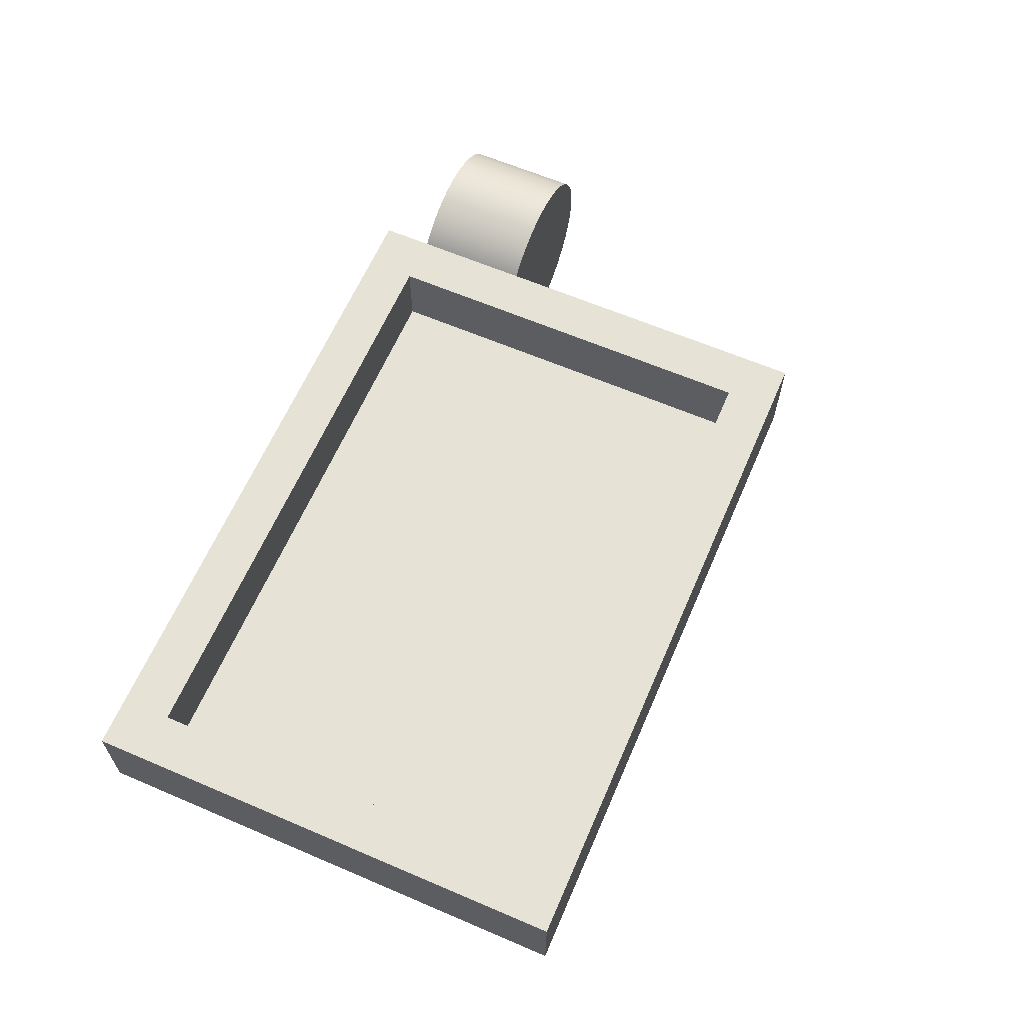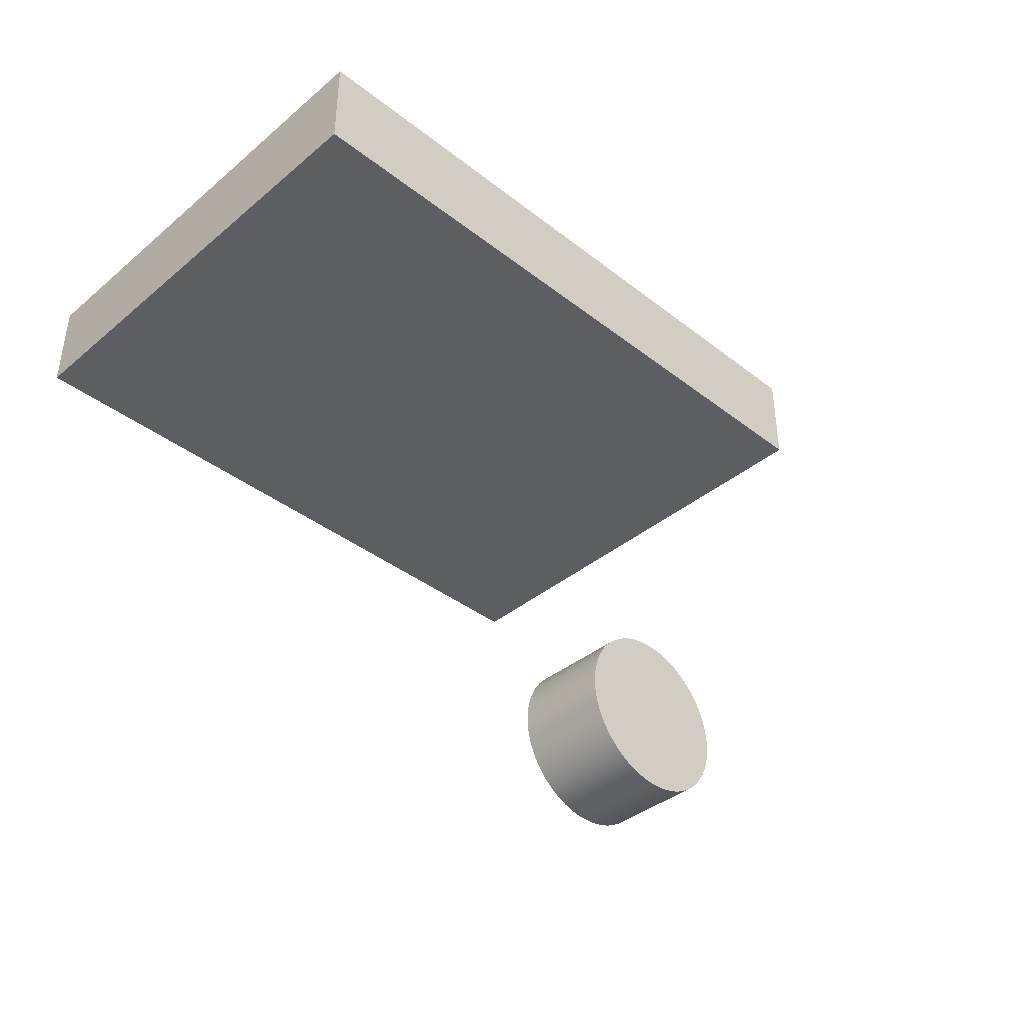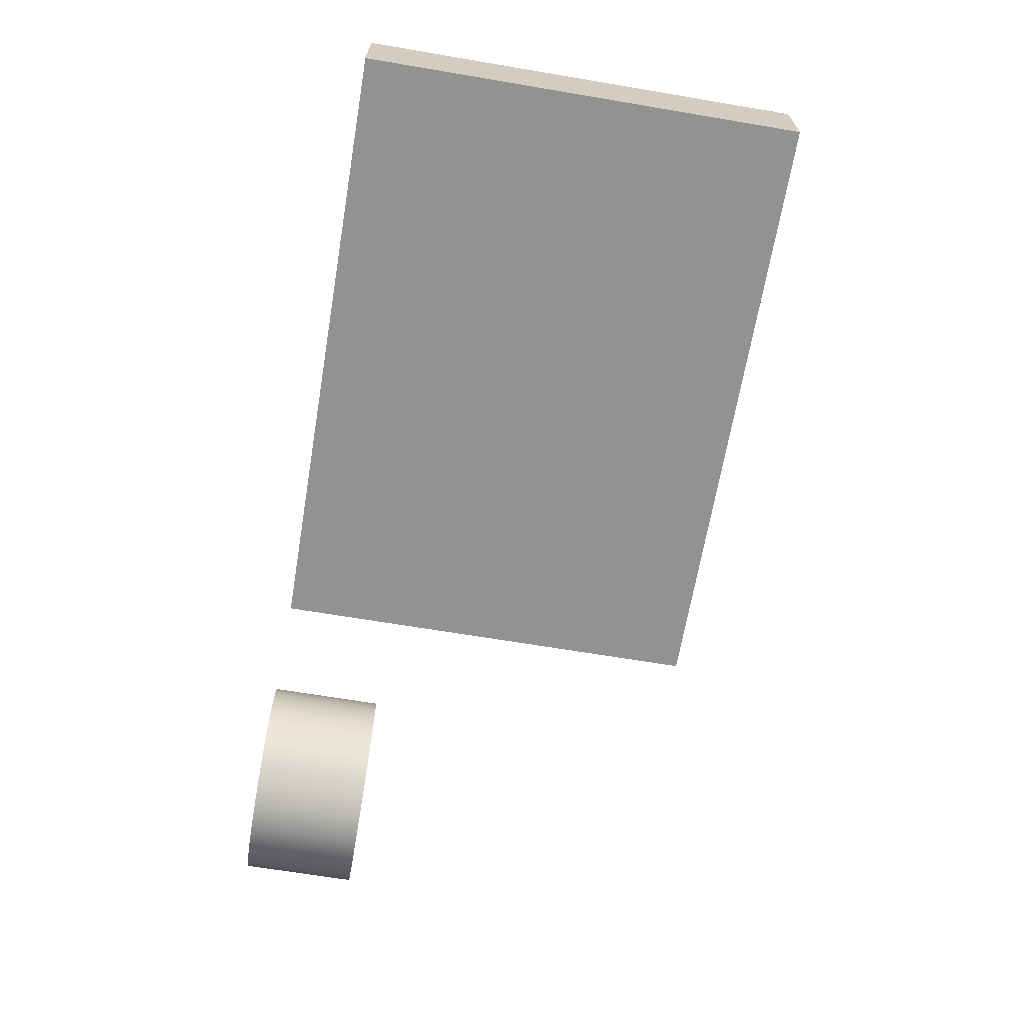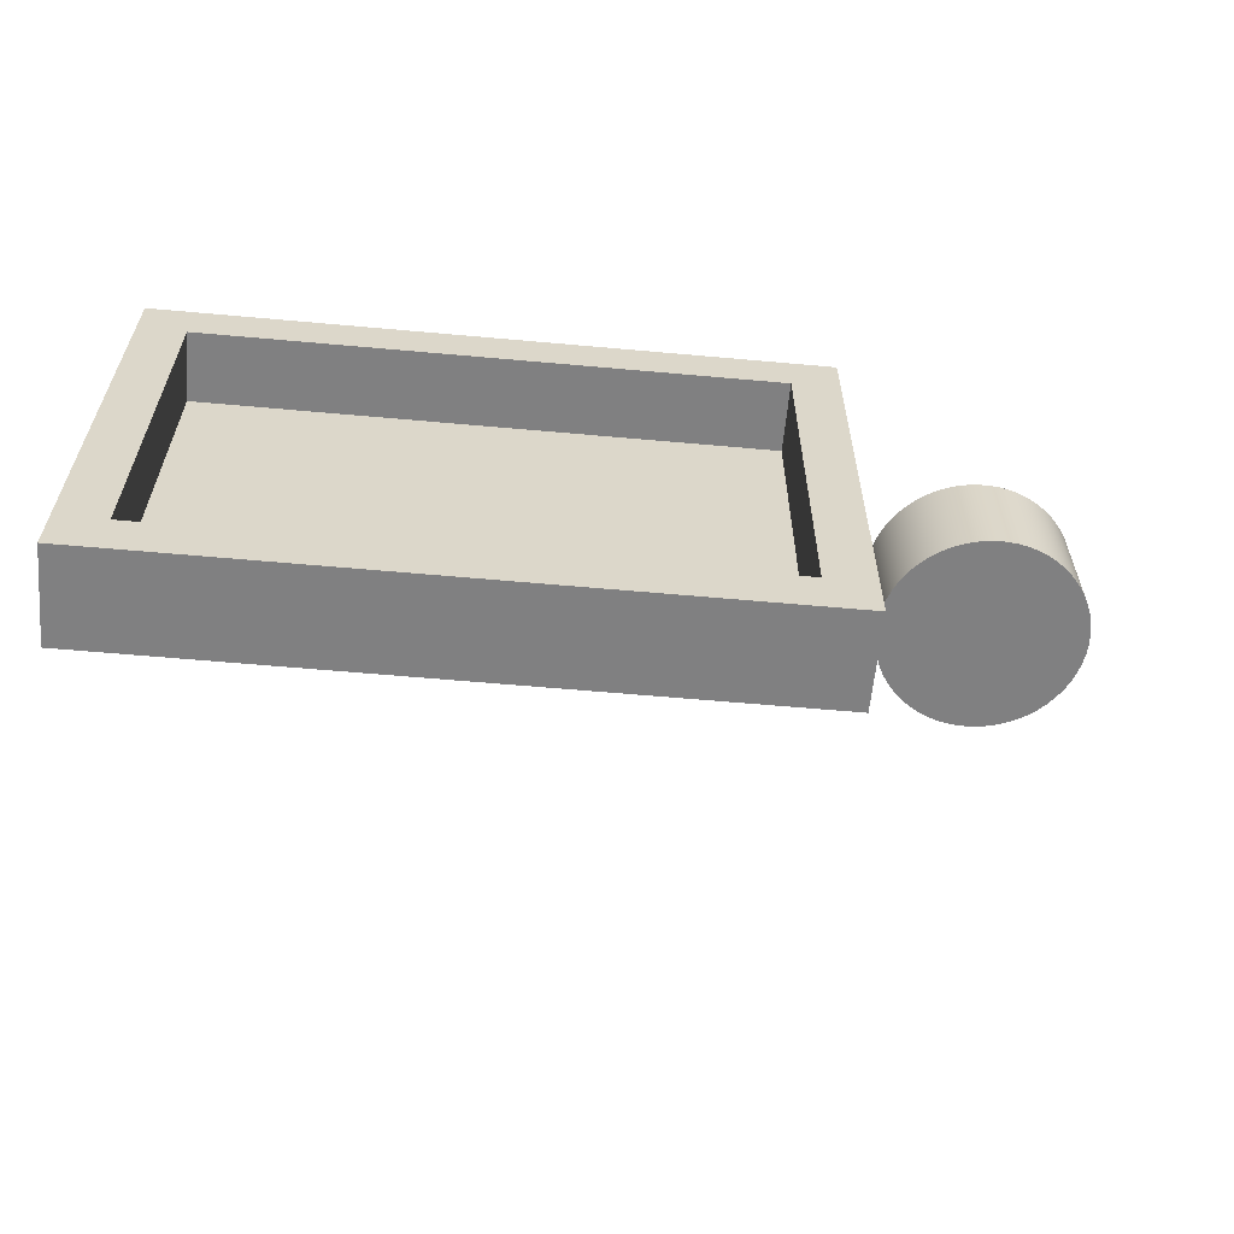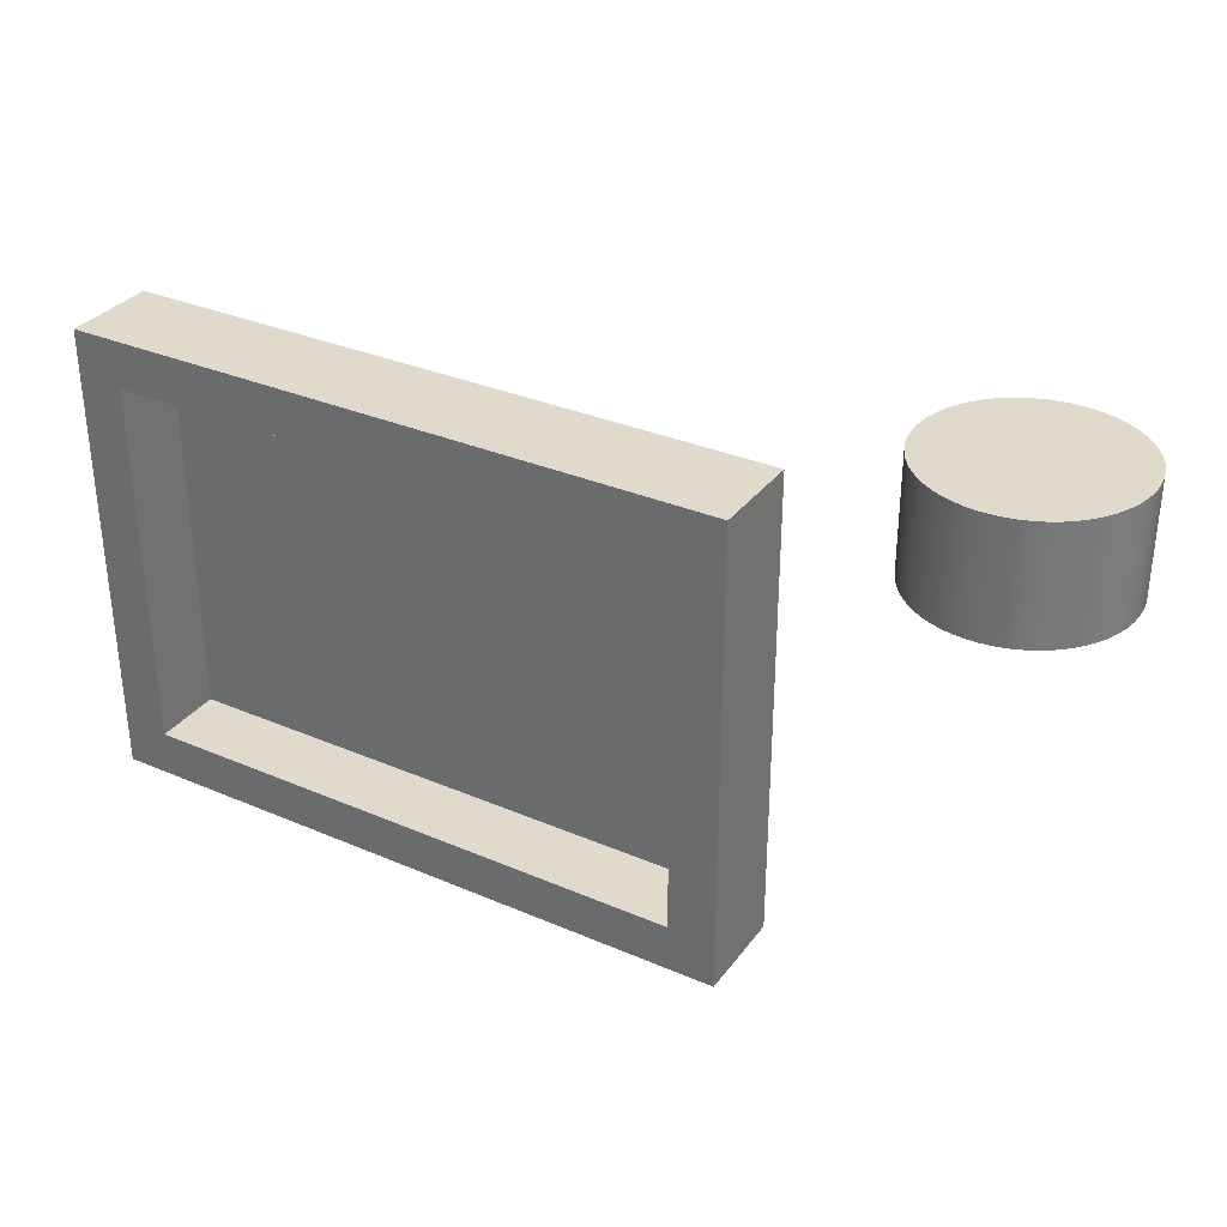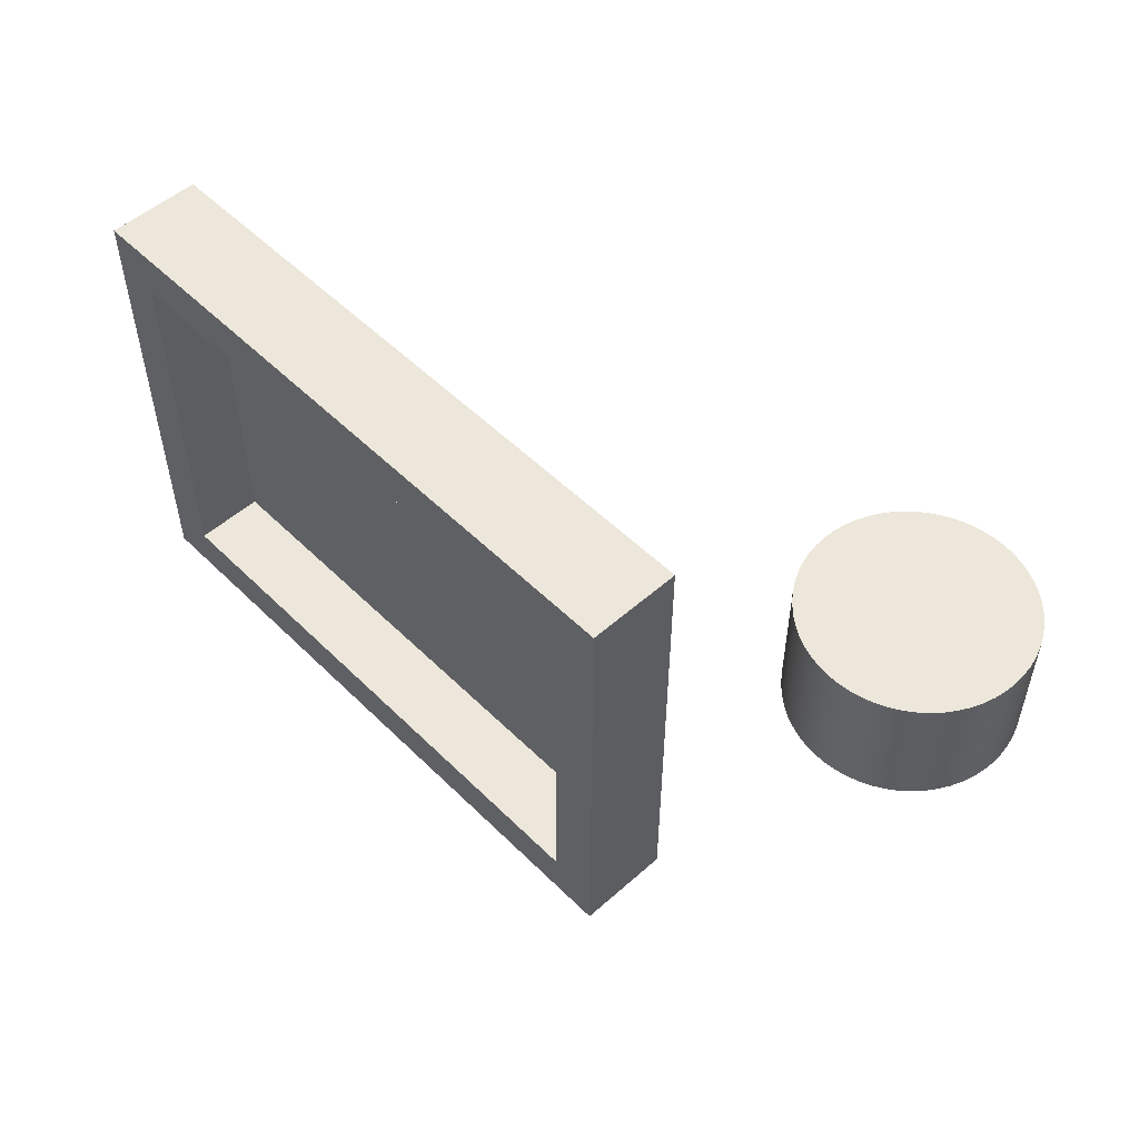
<metadata>
{"format":"obj","ext":"obj","renderer":"f3d","projection":"perspective","resolution":1024,"background":"white","views":[{"elev":63.1,"azim":113.4,"up":"+Y"},{"elev":-38.8,"azim":135.9,"up":"+Y"},{"elev":-66.3,"azim":80.4,"up":"+Y"},{"elev":-60.1,"azim":174.7,"up":"+Z"},{"elev":32.5,"azim":-149.2,"up":"+Z"},{"elev":52.4,"azim":-133.5,"up":"+Z"}]}
</metadata>
<code>
v 1.274 25.34 -1.27
v 16.51 25.34 -1.27
v 16.51 23.43 -1.27
v 1.274 23.43 -1.27
v 1.274 23.43 -1.27
v 16.51 23.43 -1.27
v 16.51 23.43 -11.43
v 1.274 23.43 -11.43
v 16.51 25.34 -11.43
v 1.274 25.34 -11.43
v 1.274 23.43 -11.43
v 16.51 23.43 -11.43
v 1.274 25.34 -11.43
v 1.274 25.34 -1.27
v 1.274 23.43 -1.27
v 1.274 23.43 -11.43
v 0.004433 25.34 -12.7
v 17.78 25.34 -12.7
v 17.78 22.8 -12.7
v 0.004433 22.8 -12.7
v 0.004433 22.8 0
v 0.004433 25.34 0
v 0.004433 25.34 -12.7
v 0.004433 22.8 -12.7
v 17.78 22.8 0
v 0.004433 22.8 0
v 0.004433 22.8 -12.7
v 17.78 22.8 -12.7
v 16.51 25.34 -11.43
v 16.51 25.34 -1.27
v 1.274 25.34 -1.27
v 1.274 25.34 -11.43
v 0.004433 25.34 0
v 17.78 25.34 0
v 17.78 25.34 -12.7
v 0.004433 25.34 -12.7
v 16.51 25.34 -1.27
v 16.51 25.34 -11.43
v 16.51 23.43 -11.43
v 16.51 23.43 -1.27
v 17.78 25.34 0
v 0.004433 25.34 0
v 0.004433 22.8 0
v 17.78 22.8 0
v 17.78 25.34 0
v 17.78 22.8 0
v 17.78 22.8 -12.7
v 17.78 25.34 -12.7
v -7.171 19.54 -3.175
v -7.155 19.24 -3.175
v -7.106 18.94 -3.175
v -7.025 18.65 -3.175
v -6.913 18.37 -3.175
v -6.771 18.1 -3.175
v -6.601 17.85 -3.175
v -6.405 17.62 -3.175
v -6.186 17.41 -3.175
v -5.945 17.23 -3.175
v -5.686 17.07 -3.175
v -5.411 16.94 -3.175
v -5.125 16.85 -3.175
v -4.829 16.78 -3.175
v -4.528 16.75 -3.175
v -4.226 16.75 -3.175
v -3.925 16.78 -3.175
v -3.63 16.85 -3.175
v -3.343 16.94 -3.175
v -3.068 17.07 -3.175
v -2.809 17.23 -3.175
v -2.568 17.41 -3.175
v -2.349 17.62 -3.175
v -2.153 17.85 -3.175
v -1.983 18.1 -3.175
v -1.841 18.37 -3.175
v -1.729 18.65 -3.175
v -1.648 18.94 -3.175
v -1.599 19.24 -3.175
v -1.583 19.54 -3.175
v -1.599 19.84 -3.175
v -1.648 20.14 -3.175
v -1.729 20.43 -3.175
v -1.841 20.71 -3.175
v -1.983 20.98 -3.175
v -2.153 21.23 -3.175
v -2.349 21.46 -3.175
v -2.568 21.67 -3.175
v -2.809 21.85 -3.175
v -3.068 22.01 -3.175
v -3.343 22.13 -3.175
v -3.63 22.23 -3.175
v -3.925 22.3 -3.175
v -4.226 22.33 -3.175
v -4.528 22.33 -3.175
v -4.829 22.3 -3.175
v -5.125 22.23 -3.175
v -5.411 22.13 -3.175
v -5.686 22.01 -3.175
v -5.945 21.85 -3.175
v -6.186 21.67 -3.175
v -6.405 21.46 -3.175
v -6.601 21.23 -3.175
v -6.771 20.98 -3.175
v -6.913 20.71 -3.175
v -7.025 20.43 -3.175
v -7.106 20.14 -3.175
v -7.155 19.84 -3.175
v -7.171 19.54 0
v -7.155 19.84 0
v -7.106 20.14 0
v -7.025 20.43 0
v -6.913 20.71 0
v -6.771 20.98 0
v -6.601 21.23 0
v -6.405 21.46 0
v -6.186 21.67 0
v -5.945 21.85 0
v -5.686 22.01 0
v -5.411 22.13 0
v -5.125 22.23 0
v -4.829 22.3 0
v -4.528 22.33 0
v -4.226 22.33 0
v -3.925 22.3 0
v -3.63 22.23 0
v -3.343 22.13 0
v -3.068 22.01 0
v -2.809 21.85 0
v -2.568 21.67 0
v -2.349 21.46 0
v -2.153 21.23 0
v -1.983 20.98 0
v -1.841 20.71 0
v -1.729 20.43 0
v -1.648 20.14 0
v -1.599 19.84 0
v -1.583 19.54 0
v -1.599 19.24 0
v -1.648 18.94 0
v -1.729 18.65 0
v -1.841 18.37 0
v -1.983 18.1 0
v -2.153 17.85 0
v -2.349 17.62 0
v -2.568 17.41 0
v -2.809 17.23 0
v -3.068 17.07 0
v -3.343 16.94 0
v -3.63 16.85 0
v -3.925 16.78 0
v -4.226 16.75 0
v -4.528 16.75 0
v -4.829 16.78 0
v -5.125 16.85 0
v -5.411 16.94 0
v -5.686 17.07 0
v -5.945 17.23 0
v -6.186 17.41 0
v -6.405 17.62 0
v -6.601 17.85 0
v -6.771 18.1 0
v -6.913 18.37 0
v -7.025 18.65 0
v -7.106 18.94 0
v -7.155 19.24 0
v -7.171 19.54 0
v -7.171 19.54 -3.175
v -7.171 19.54 0
v -7.155 19.24 0
v -7.106 18.94 0
v -7.025 18.65 0
v -6.913 18.37 0
v -6.771 18.1 0
v -6.601 17.85 0
v -6.405 17.62 0
v -6.186 17.41 0
v -5.945 17.23 0
v -5.686 17.07 0
v -5.411 16.94 0
v -5.125 16.85 0
v -4.829 16.78 0
v -4.528 16.75 0
v -4.226 16.75 0
v -3.925 16.78 0
v -3.63 16.85 0
v -3.343 16.94 0
v -3.068 17.07 0
v -2.809 17.23 0
v -2.568 17.41 0
v -2.349 17.62 0
v -2.153 17.85 0
v -1.983 18.1 0
v -1.841 18.37 0
v -1.729 18.65 0
v -1.648 18.94 0
v -1.599 19.24 0
v -1.583 19.54 0
v -1.599 19.84 0
v -1.648 20.14 0
v -1.729 20.43 0
v -1.841 20.71 0
v -1.983 20.98 0
v -2.153 21.23 0
v -2.349 21.46 0
v -2.568 21.67 0
v -2.809 21.85 0
v -3.068 22.01 0
v -3.343 22.13 0
v -3.63 22.23 0
v -3.925 22.3 0
v -4.226 22.33 0
v -4.528 22.33 0
v -4.829 22.3 0
v -5.125 22.23 0
v -5.411 22.13 0
v -5.686 22.01 0
v -5.945 21.85 0
v -6.186 21.67 0
v -6.405 21.46 0
v -6.601 21.23 0
v -6.771 20.98 0
v -6.913 20.71 0
v -7.025 20.43 0
v -7.106 20.14 0
v -7.155 19.84 0
v -7.171 19.54 -3.175
v -7.155 19.84 -3.175
v -7.106 20.14 -3.175
v -7.025 20.43 -3.175
v -6.913 20.71 -3.175
v -6.771 20.98 -3.175
v -6.601 21.23 -3.175
v -6.405 21.46 -3.175
v -6.186 21.67 -3.175
v -5.945 21.85 -3.175
v -5.686 22.01 -3.175
v -5.411 22.13 -3.175
v -5.125 22.23 -3.175
v -4.829 22.3 -3.175
v -4.528 22.33 -3.175
v -4.226 22.33 -3.175
v -3.925 22.3 -3.175
v -3.63 22.23 -3.175
v -3.343 22.13 -3.175
v -3.068 22.01 -3.175
v -2.809 21.85 -3.175
v -2.568 21.67 -3.175
v -2.349 21.46 -3.175
v -2.153 21.23 -3.175
v -1.983 20.98 -3.175
v -1.841 20.71 -3.175
v -1.729 20.43 -3.175
v -1.648 20.14 -3.175
v -1.599 19.84 -3.175
v -1.583 19.54 -3.175
v -1.599 19.24 -3.175
v -1.648 18.94 -3.175
v -1.729 18.65 -3.175
v -1.841 18.37 -3.175
v -1.983 18.1 -3.175
v -2.153 17.85 -3.175
v -2.349 17.62 -3.175
v -2.568 17.41 -3.175
v -2.809 17.23 -3.175
v -3.068 17.07 -3.175
v -3.343 16.94 -3.175
v -3.63 16.85 -3.175
v -3.925 16.78 -3.175
v -4.226 16.75 -3.175
v -4.528 16.75 -3.175
v -4.829 16.78 -3.175
v -5.125 16.85 -3.175
v -5.411 16.94 -3.175
v -5.686 17.07 -3.175
v -5.945 17.23 -3.175
v -6.186 17.41 -3.175
v -6.405 17.62 -3.175
v -6.601 17.85 -3.175
v -6.771 18.1 -3.175
v -6.913 18.37 -3.175
v -7.025 18.65 -3.175
v -7.106 18.94 -3.175
v -7.155 19.24 -3.175
f 1 2 4
f 4 2 3
f 6 7 5
f 5 7 8
f 9 10 12
f 12 10 11
f 13 14 16
f 16 14 15
f 17 18 20
f 20 18 19
f 21 22 24
f 24 22 23
f 25 26 28
f 28 26 27
f 30 34 29
f 29 34 35
f 29 35 36
f 30 31 34
f 34 31 33
f 33 31 32
f 33 32 36
f 36 32 29
f 37 38 40
f 40 38 39
f 41 42 44
f 44 42 43
f 45 46 48
f 48 46 47
f 50 164 49
f 49 164 165
f 166 107 106
f 106 107 108
f 106 108 105
f 105 108 109
f 105 109 104
f 104 109 110
f 104 110 103
f 103 110 111
f 103 111 102
f 102 111 112
f 102 112 101
f 101 112 113
f 101 113 100
f 100 113 114
f 100 114 99
f 99 114 115
f 99 115 98
f 98 115 116
f 98 116 97
f 97 116 117
f 97 117 96
f 96 117 118
f 96 118 95
f 95 118 119
f 95 119 94
f 94 119 120
f 94 120 93
f 93 120 121
f 93 121 92
f 92 121 122
f 92 122 91
f 91 122 123
f 91 123 90
f 90 123 124
f 90 124 89
f 89 124 125
f 89 125 88
f 88 125 126
f 88 126 87
f 87 126 127
f 87 127 86
f 86 127 128
f 86 128 85
f 85 128 129
f 85 129 84
f 84 129 130
f 84 130 83
f 83 130 131
f 83 131 82
f 82 131 132
f 82 132 81
f 81 132 133
f 81 133 80
f 80 133 134
f 80 134 79
f 79 134 135
f 79 135 78
f 78 135 136
f 78 136 77
f 77 136 137
f 77 137 76
f 76 137 138
f 76 138 75
f 75 138 139
f 75 139 74
f 74 139 140
f 74 140 73
f 73 140 141
f 73 141 72
f 72 141 142
f 72 142 71
f 71 142 143
f 71 143 70
f 70 143 144
f 70 144 69
f 69 144 145
f 69 145 68
f 68 145 146
f 68 146 67
f 67 146 147
f 67 147 66
f 66 147 148
f 66 148 65
f 65 148 149
f 65 149 64
f 64 149 150
f 64 150 63
f 63 150 151
f 63 151 62
f 62 151 152
f 62 152 61
f 61 152 153
f 61 153 60
f 60 153 154
f 60 154 59
f 59 154 155
f 59 155 58
f 58 155 156
f 58 156 57
f 57 156 157
f 57 157 56
f 56 157 158
f 56 158 55
f 55 158 159
f 55 159 54
f 54 159 160
f 54 160 53
f 53 160 161
f 53 161 52
f 52 161 162
f 52 162 51
f 51 162 163
f 51 163 50
f 50 163 164
f 168 195 167
f 167 195 196
f 167 196 224
f 224 196 197
f 224 197 223
f 223 197 198
f 223 198 222
f 222 198 199
f 222 199 221
f 221 199 200
f 221 200 220
f 220 200 201
f 220 201 219
f 219 201 202
f 219 202 218
f 218 202 203
f 218 203 217
f 217 203 204
f 217 204 216
f 216 204 205
f 216 205 215
f 215 205 206
f 215 206 214
f 214 206 207
f 214 207 213
f 213 207 208
f 213 208 212
f 212 208 209
f 212 209 211
f 211 209 210
f 195 168 194
f 194 168 169
f 194 169 193
f 193 169 170
f 193 170 192
f 192 170 171
f 192 171 191
f 191 171 172
f 191 172 190
f 190 172 173
f 190 173 189
f 189 173 174
f 189 174 188
f 188 174 175
f 188 175 187
f 187 175 176
f 187 176 186
f 186 176 177
f 186 177 185
f 185 177 178
f 185 178 184
f 184 178 179
f 184 179 183
f 183 179 180
f 183 180 182
f 182 180 181
f 226 253 225
f 225 253 254
f 225 254 282
f 282 254 255
f 282 255 281
f 281 255 256
f 281 256 280
f 280 256 257
f 280 257 279
f 279 257 258
f 279 258 278
f 278 258 259
f 278 259 277
f 277 259 260
f 277 260 276
f 276 260 261
f 276 261 275
f 275 261 262
f 275 262 274
f 274 262 263
f 274 263 273
f 273 263 264
f 273 264 272
f 272 264 265
f 272 265 271
f 271 265 266
f 271 266 270
f 270 266 267
f 270 267 269
f 269 267 268
f 253 226 252
f 252 226 227
f 252 227 251
f 251 227 228
f 251 228 250
f 250 228 229
f 250 229 249
f 249 229 230
f 249 230 248
f 248 230 231
f 248 231 247
f 247 231 232
f 247 232 246
f 246 232 233
f 246 233 245
f 245 233 234
f 245 234 244
f 244 234 235
f 244 235 243
f 243 235 236
f 243 236 242
f 242 236 237
f 242 237 241
f 241 237 238
f 241 238 240
f 240 238 239

</code>
